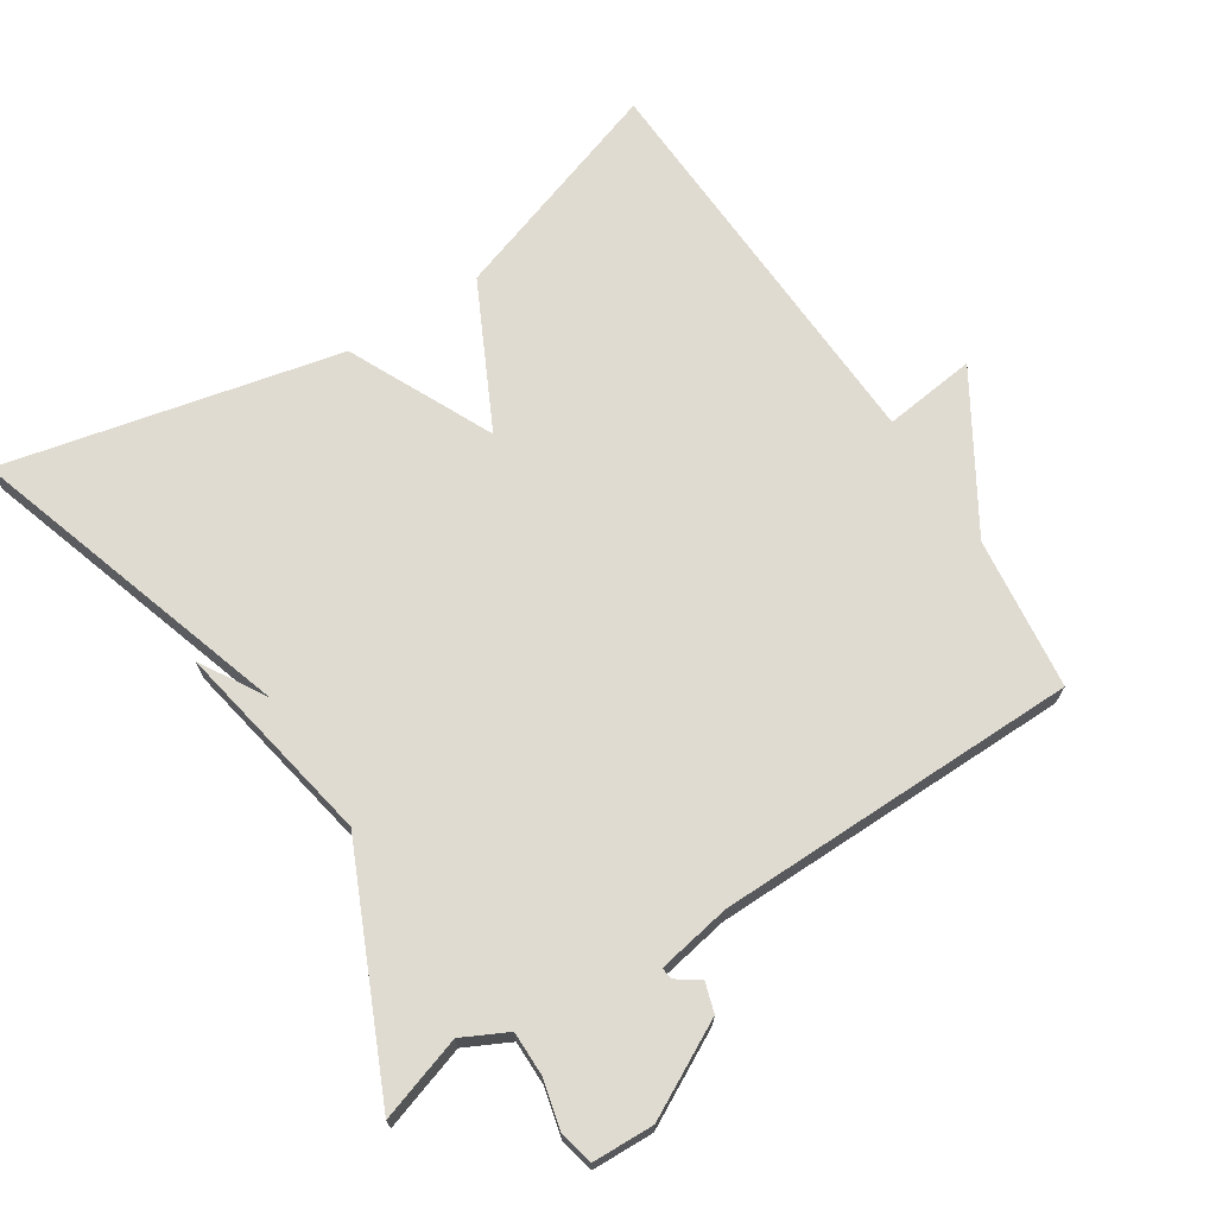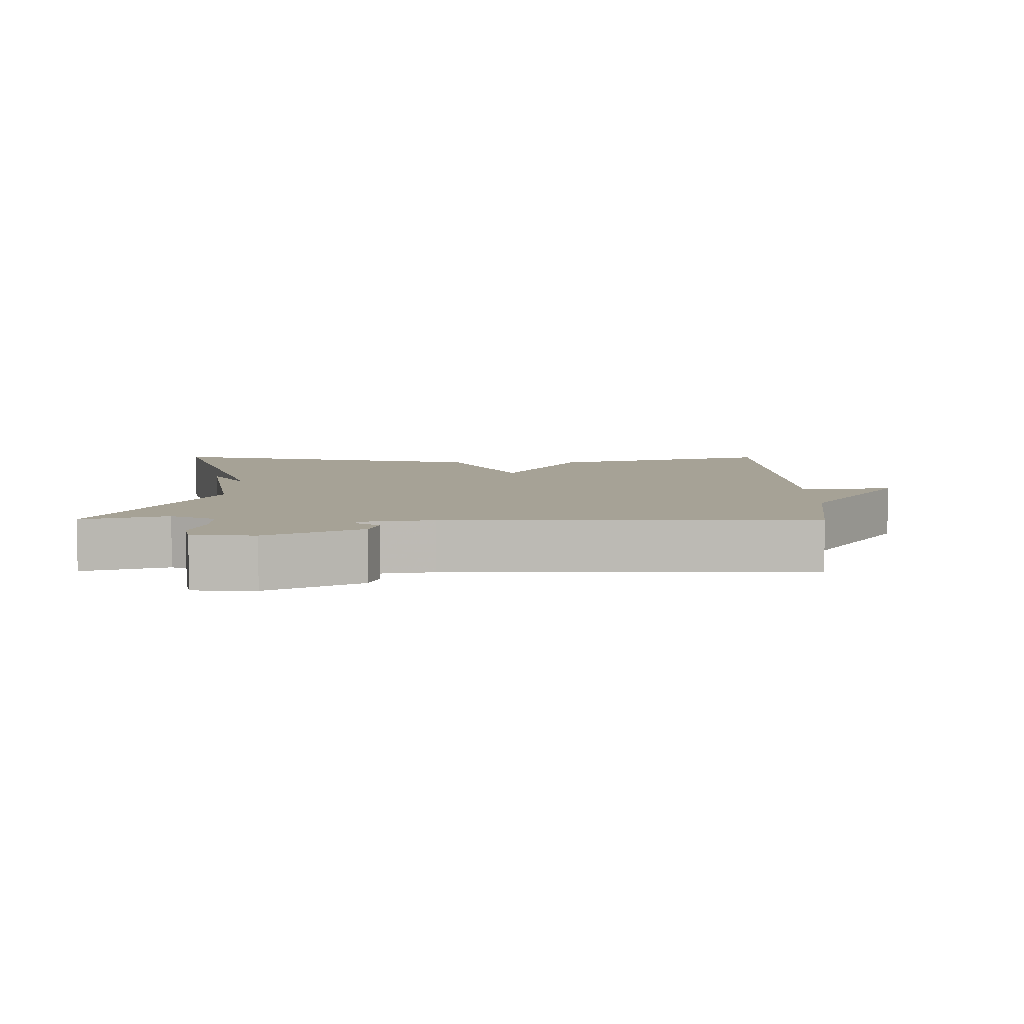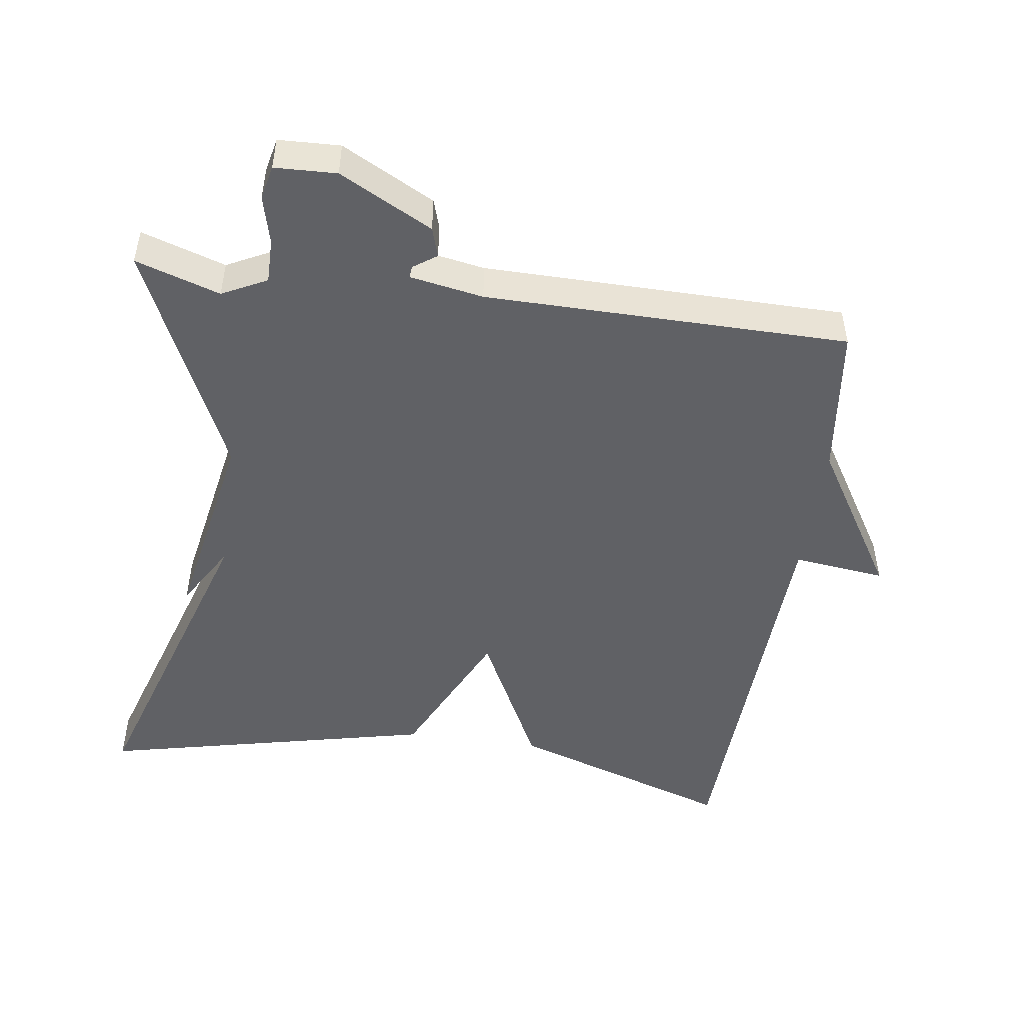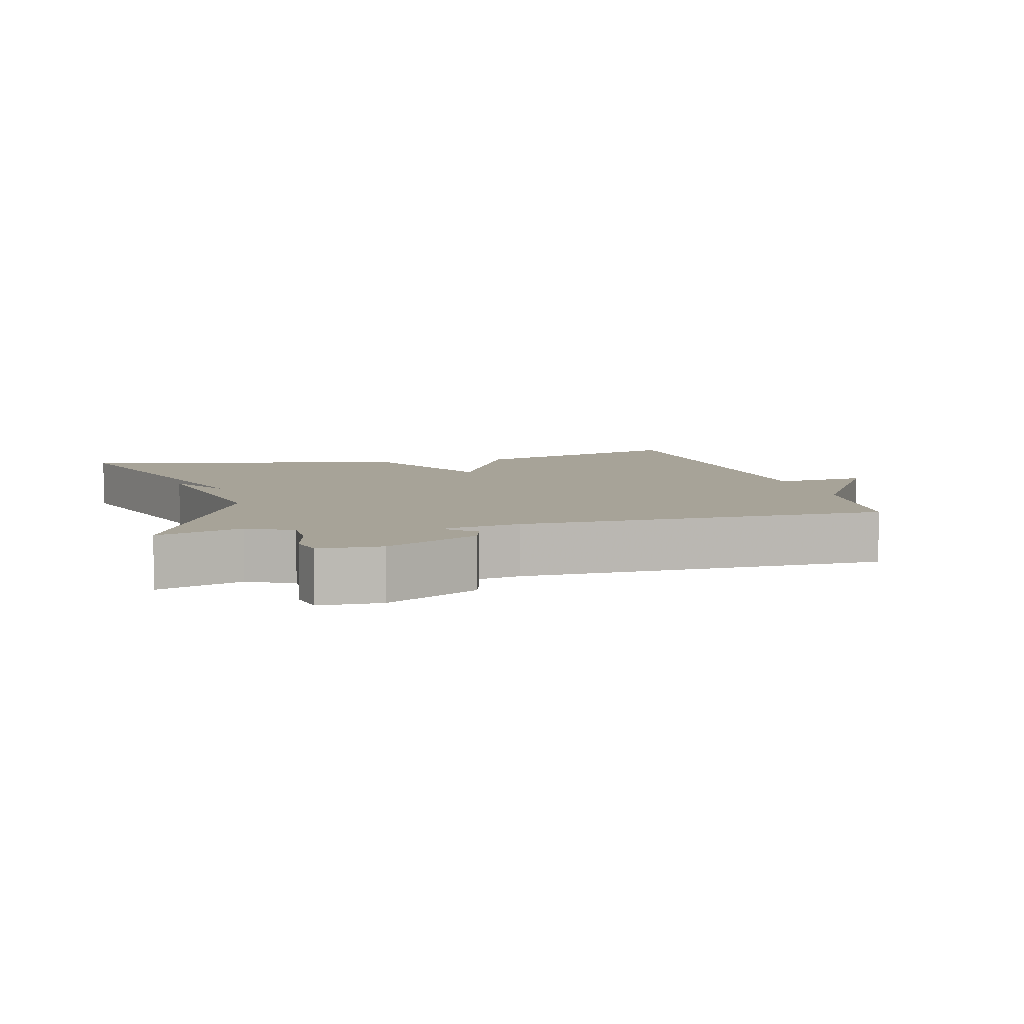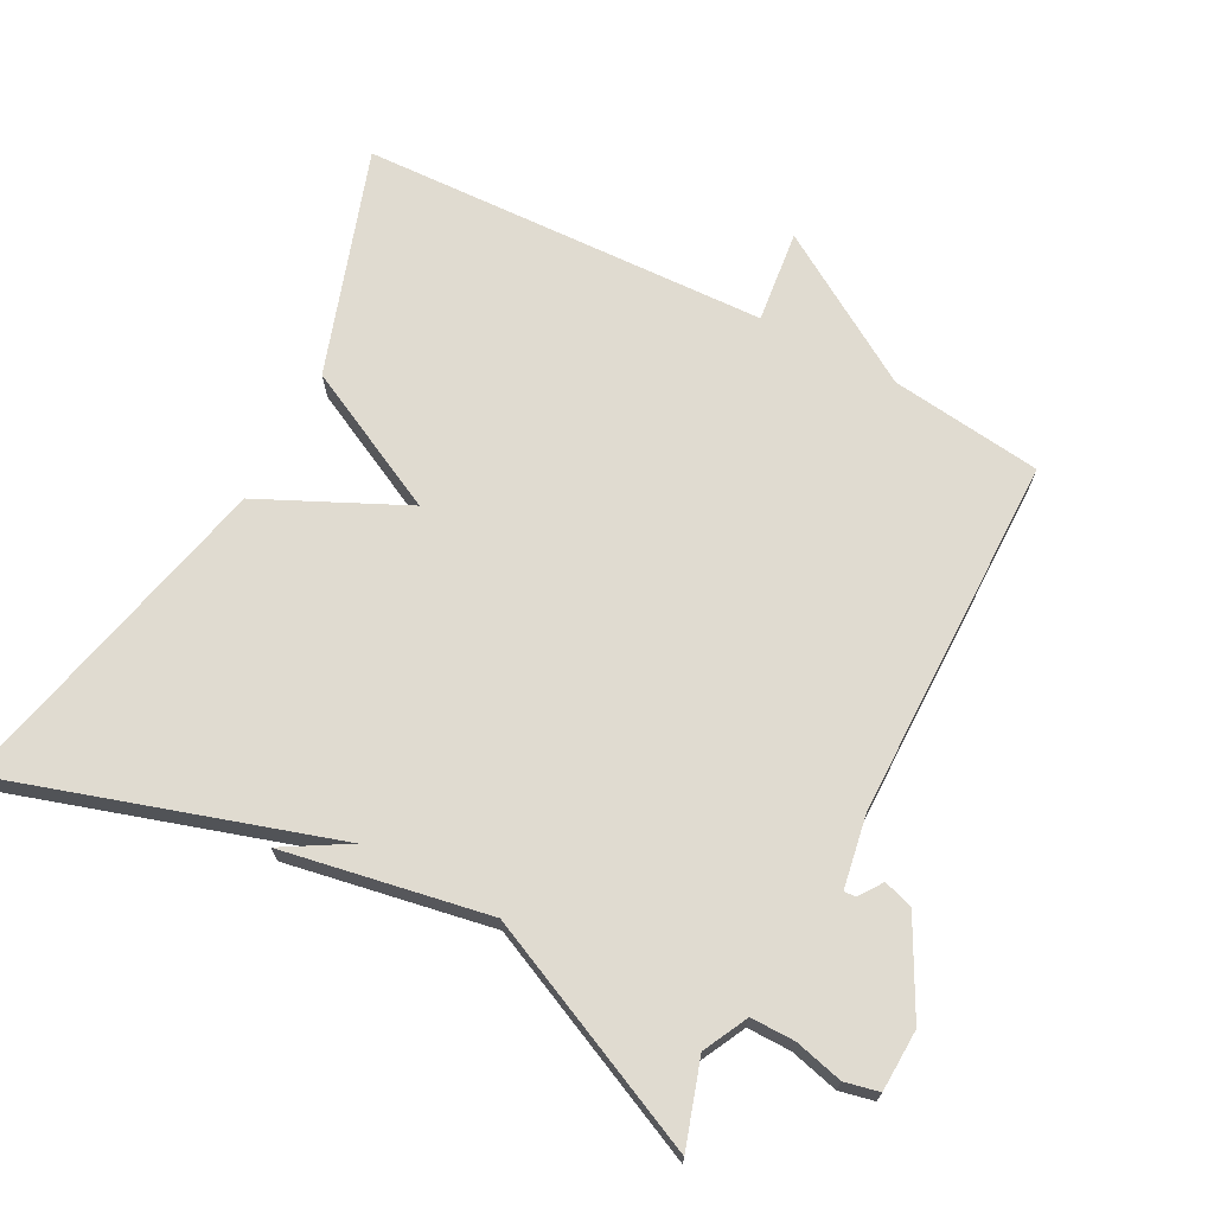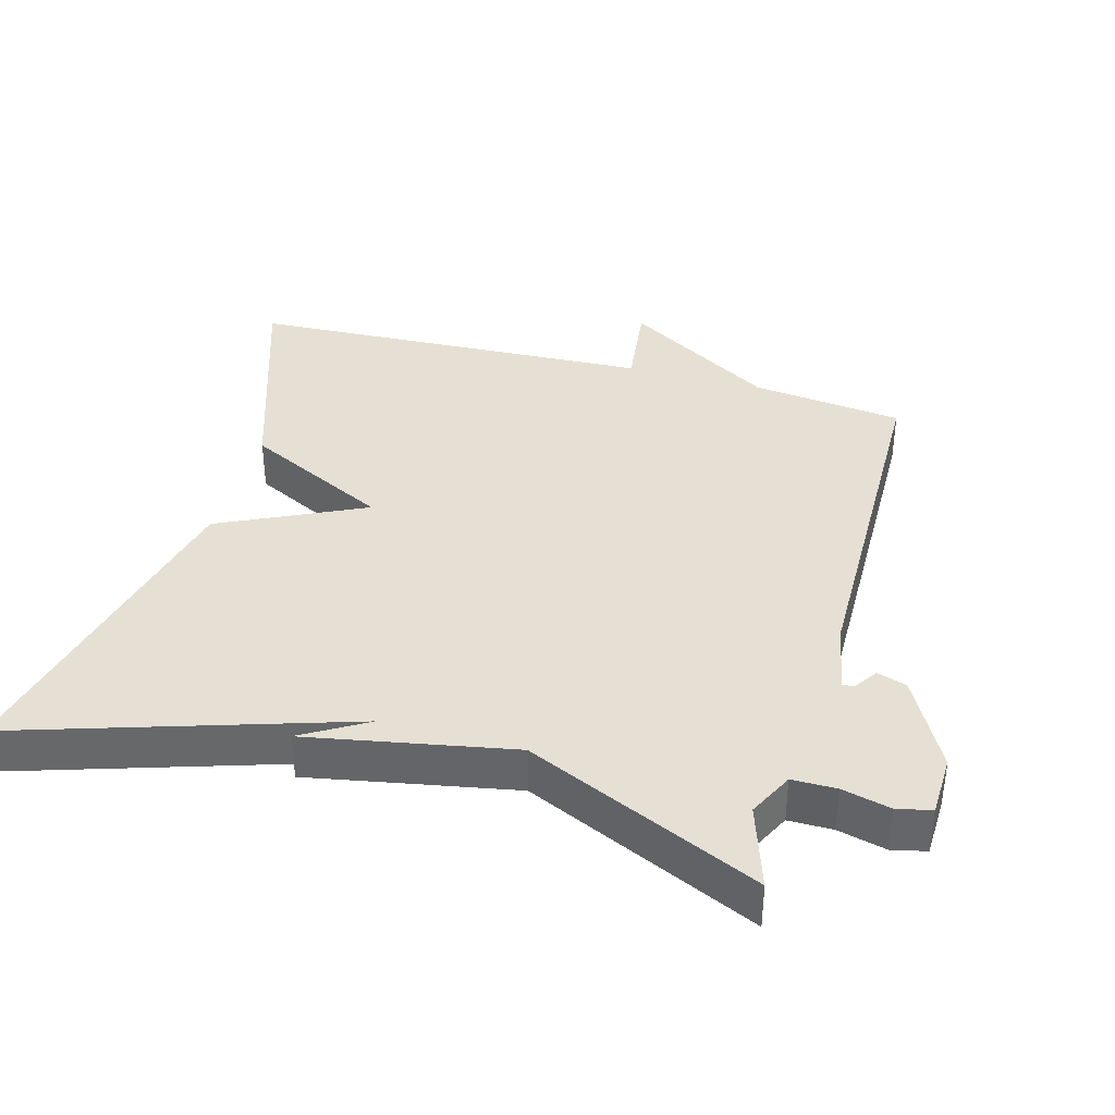
<metadata>
{"format":"obj","ext":"obj","renderer":"f3d","projection":"perspective","resolution":1024,"background":"white","views":[{"elev":70.2,"azim":-32.8,"up":"+Y"},{"elev":6.3,"azim":0.5,"up":"+Y"},{"elev":-48.8,"azim":-7.9,"up":"+Y"},{"elev":6.8,"azim":-14.6,"up":"+Y"},{"elev":70.1,"azim":-62.0,"up":"+Y"},{"elev":37.9,"azim":-74.5,"up":"+Y"}]}
</metadata>
<code>
v -0.5 0.07 0.5
v -0.38 0.07 0.461
v -0.316 0.07 0.493
v -0.316 0.07 0.556
v -0.333 0.07 0.625
v -0.322 0.07 0.674
v -0.234 0.07 0.677
v -0.102 0.07 0.607
v -0.089 0.07 0.565
v -0.122 0.07 0.542
v -0.124 0.07 0.525
v -0.019 0.07 0.506
v 0.5 0.07 0.5
v 0.526 0.07 0.283
v 0.658 0.07 0.067
v 0.526 0.07 0.083
v 0.5 0.07 -0.5
v 0.179 0.07 -0.392
v 0.077 0.07 -0.186
v -0.021 0.07 -0.392
v -0.5 0.07 -0.5
v -0.351 0.07 -0.031
v -0.406 0.07 -0.124
v -0.351 0.07 0.169
v -0.5 0 0.5
v -0.38 0 0.461
v -0.316 0 0.493
v -0.316 0 0.556
v -0.333 0 0.625
v -0.322 0 0.674
v -0.234 0 0.677
v -0.102 0 0.607
v -0.089 0 0.565
v -0.122 0 0.542
v -0.124 0 0.525
v -0.019 0 0.506
v 0.5 0 0.5
v 0.526 0 0.283
v 0.658 0 0.067
v 0.526 0 0.083
v 0.5 0 -0.5
v 0.179 0 -0.392
v 0.077 0 -0.186
v -0.021 0 -0.392
v -0.5 0 -0.5
v -0.351 0 -0.031
v -0.406 0 -0.124
v -0.351 0 0.169
f 22 23 24
f 19 20 21 22
f 19 22 24
f 16 17 18 19
f 24 1 2
f 19 24 2
f 16 19 2
f 16 2 3
f 15 16 3
f 14 15 3
f 12 13 14 3
f 8 9 10
f 7 8 10
f 6 7 10
f 5 6 10
f 4 5 10
f 4 10 11
f 3 4 11 12
f 48 47 46
f 46 45 44 43
f 48 46 43
f 43 42 41 40
f 26 25 48
f 26 48 43
f 26 43 40
f 27 26 40
f 27 40 39
f 27 39 38
f 27 38 37 36
f 34 33 32
f 34 32 31
f 34 31 30
f 34 30 29
f 34 29 28
f 35 34 28
f 36 35 28 27
f 1 25 26 2
f 2 26 27 3
f 3 27 28 4
f 4 28 29 5
f 5 29 30 6
f 6 30 31 7
f 7 31 32 8
f 8 32 33 9
f 9 33 34 10
f 10 34 35 11
f 11 35 36 12
f 12 36 37 13
f 13 37 38 14
f 14 38 39 15
f 15 39 40 16
f 16 40 41 17
f 17 41 42 18
f 18 42 43 19
f 19 43 44 20
f 20 44 45 21
f 21 45 46 22
f 22 46 47 23
f 23 47 48 24
f 24 48 25 1

</code>
